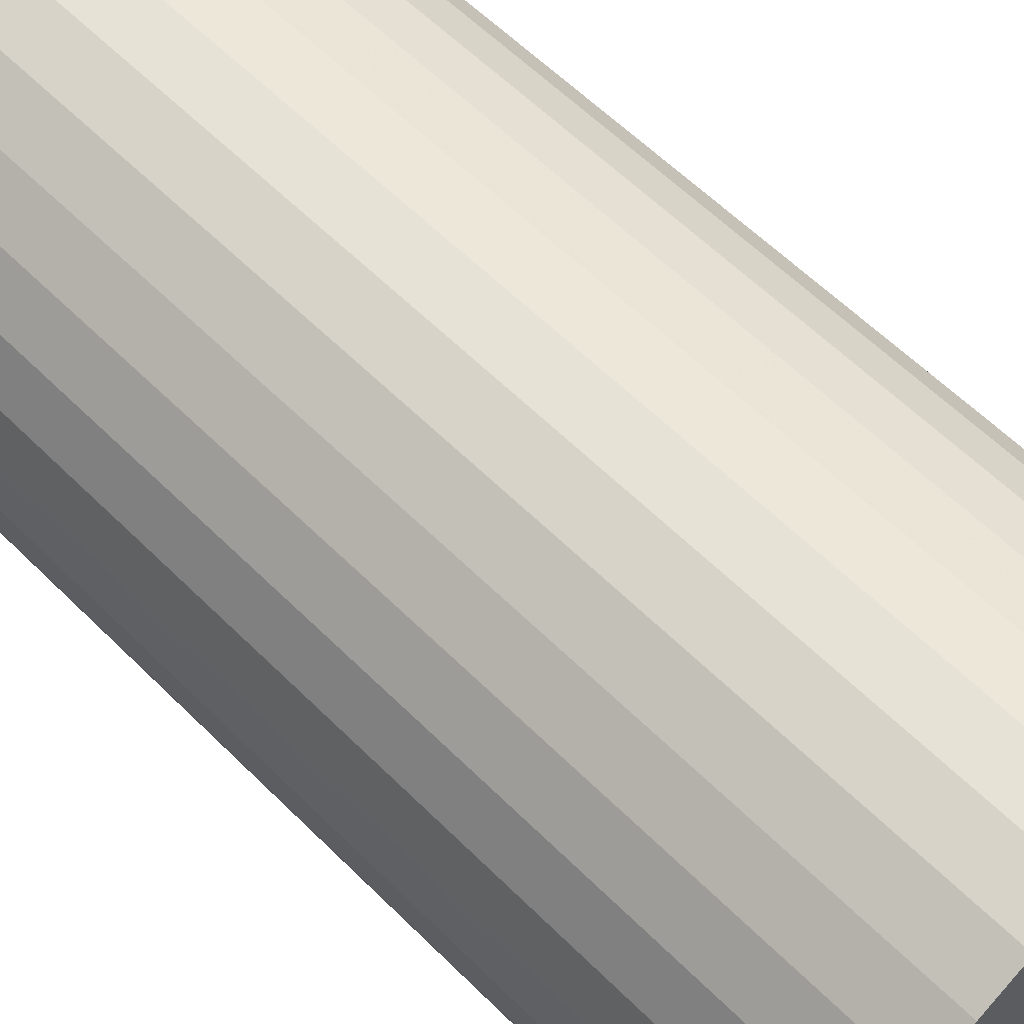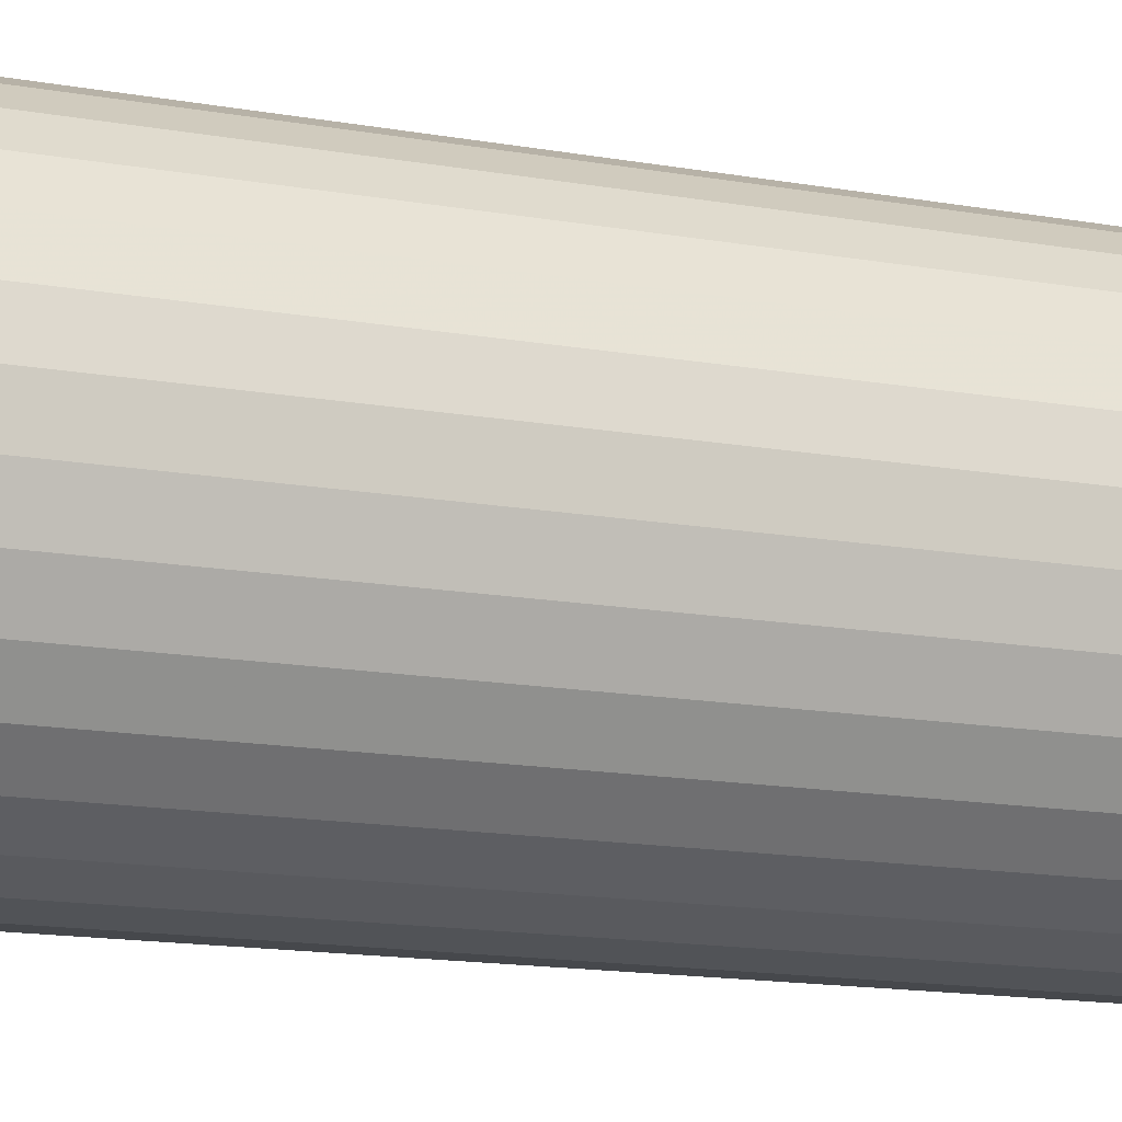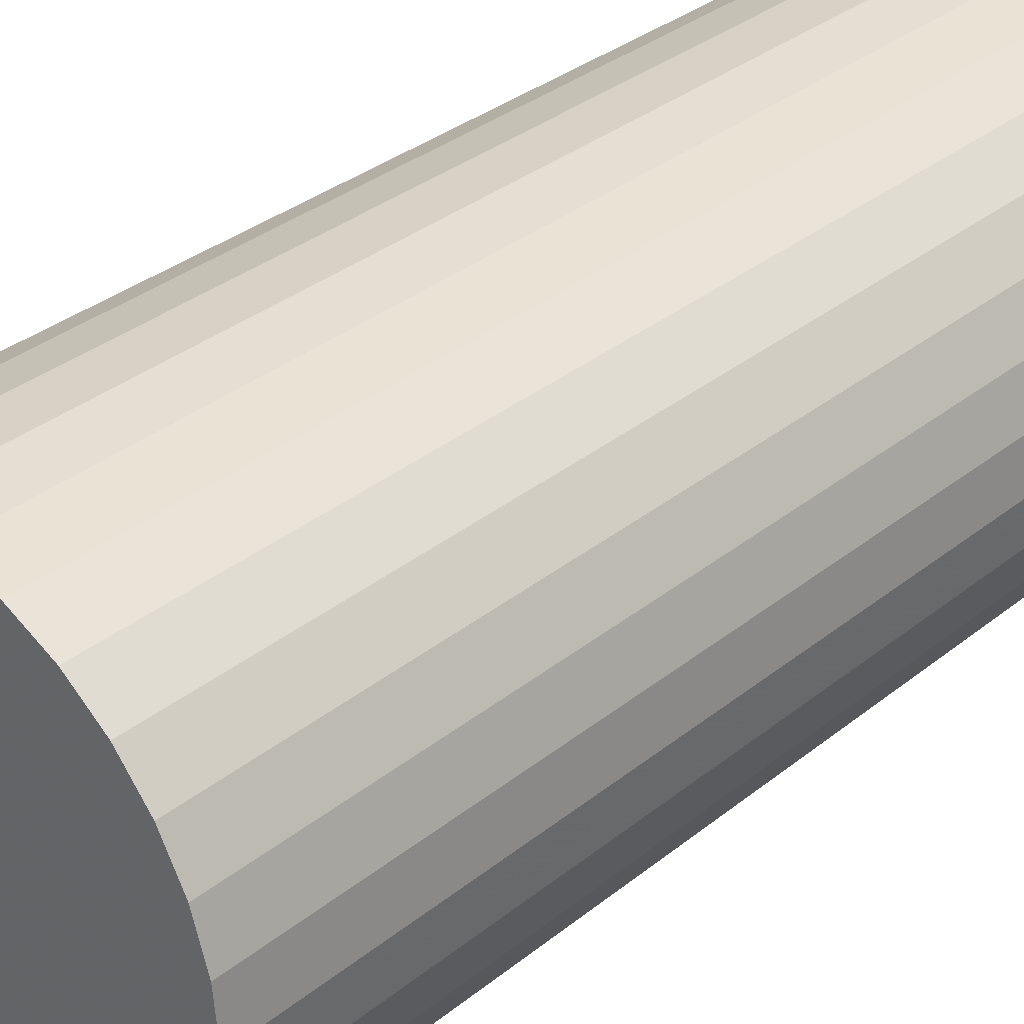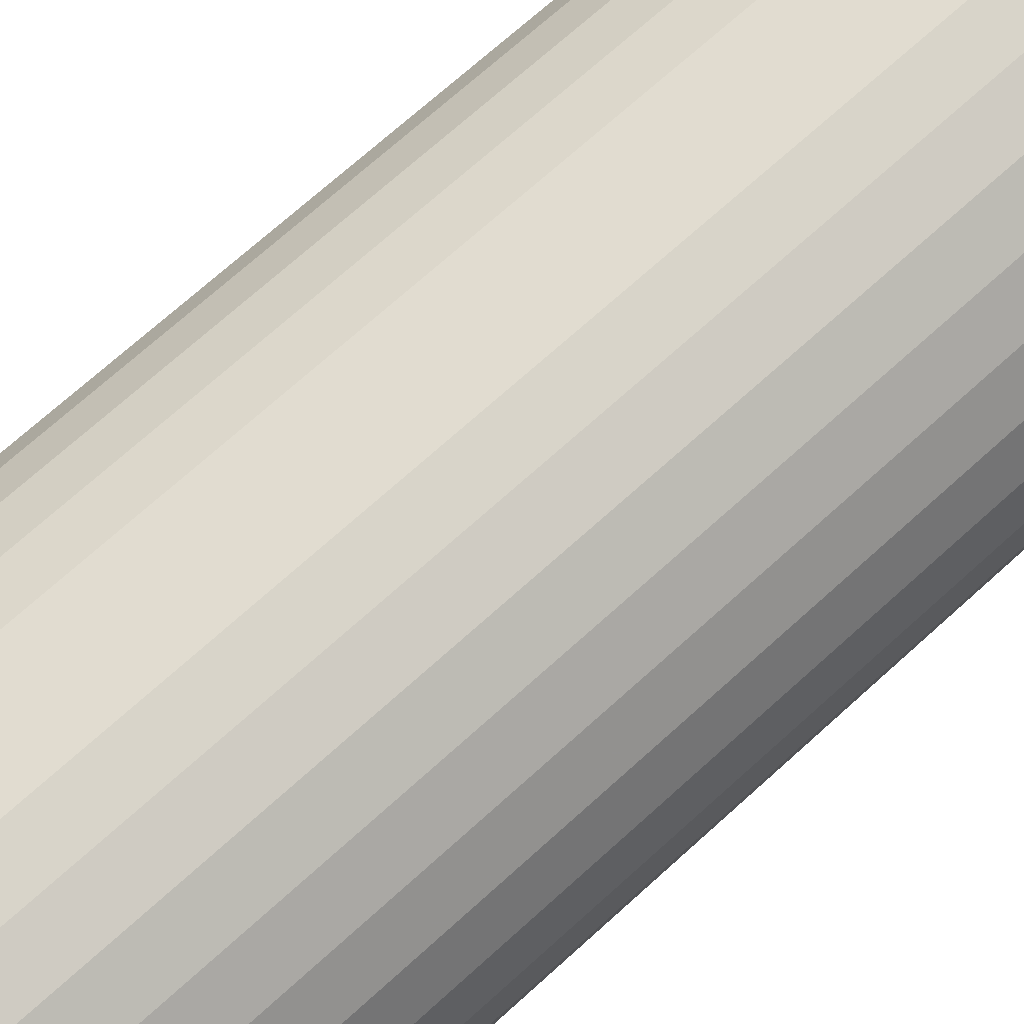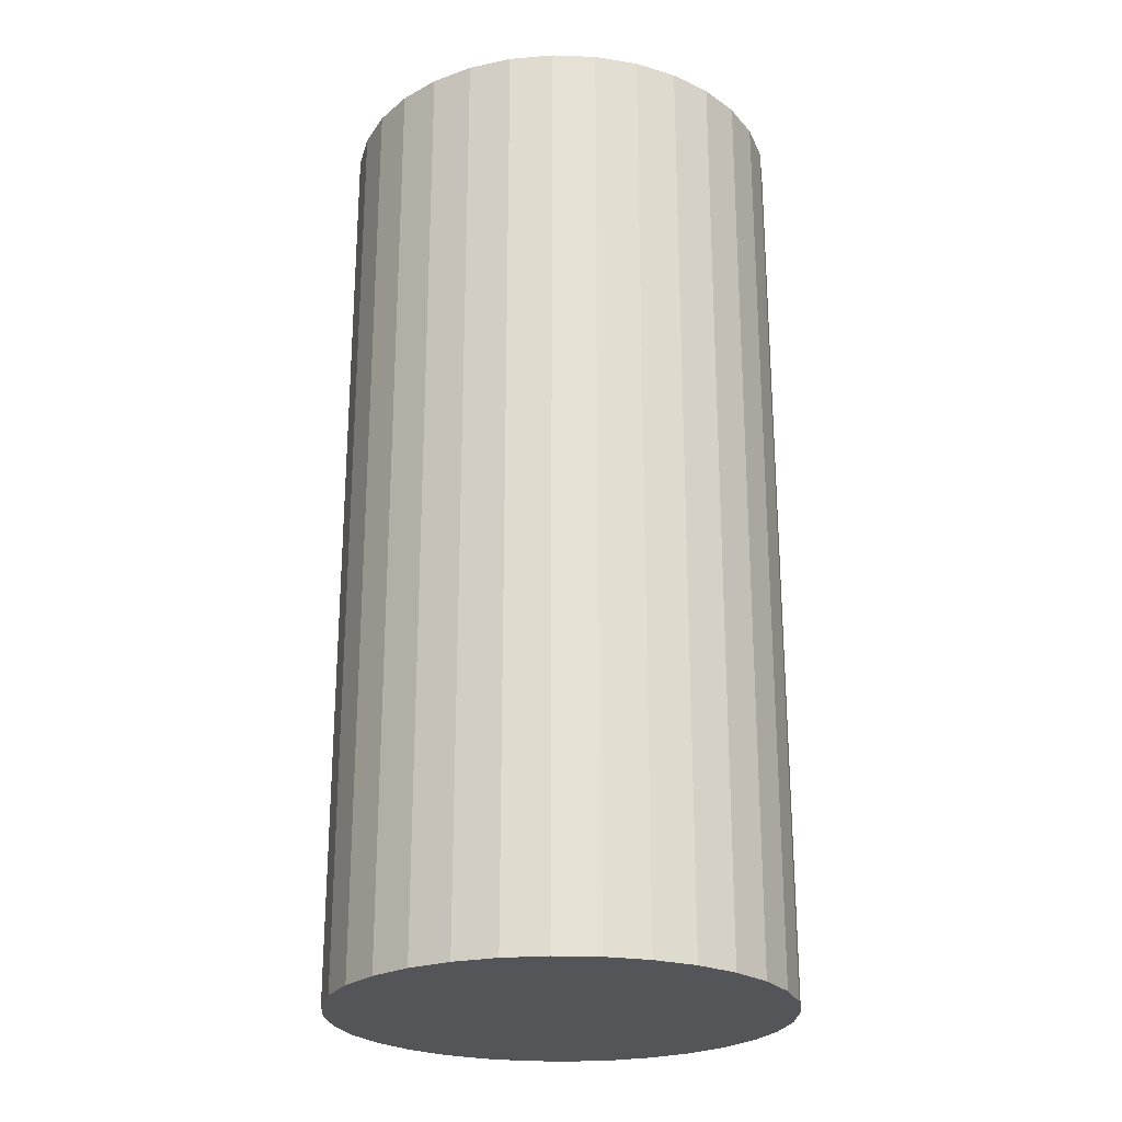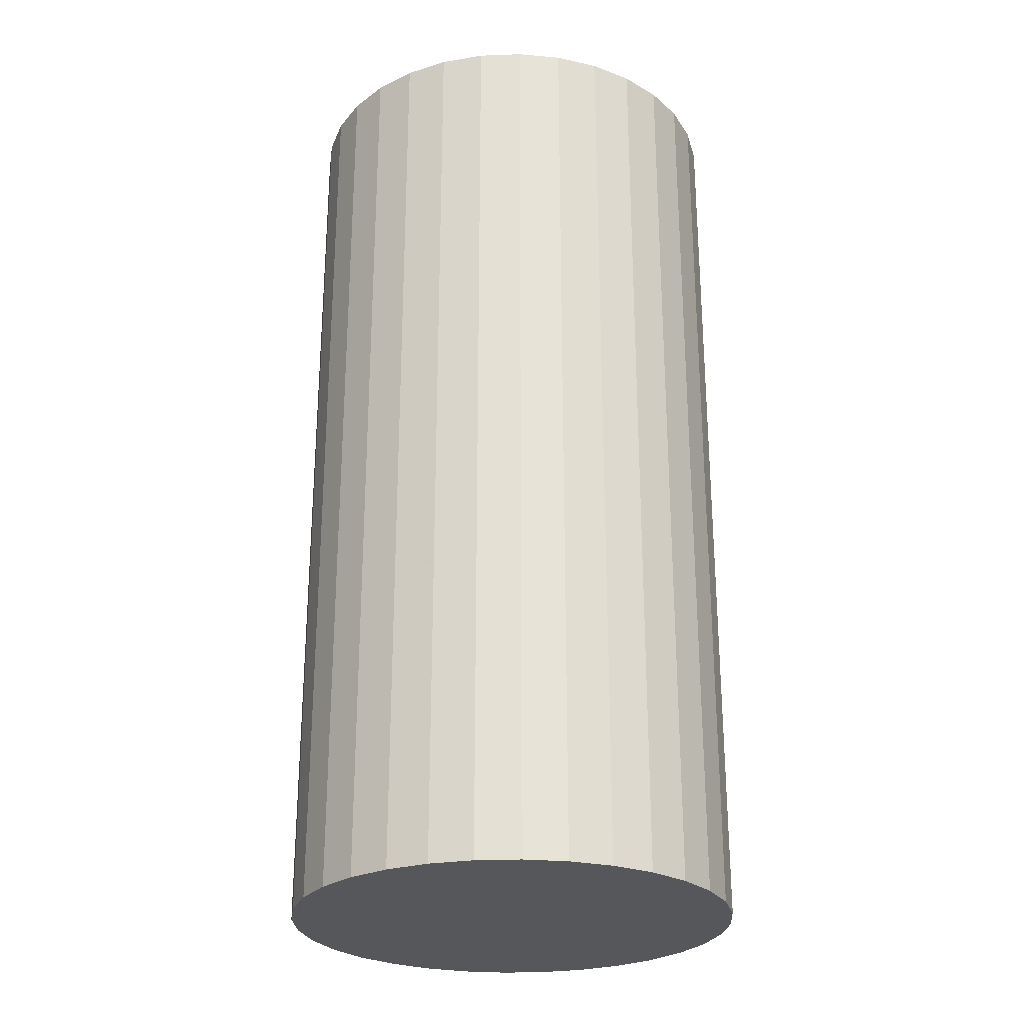
<metadata>
{"format":"obj","ext":"obj","renderer":"f3d","projection":"perspective","resolution":1024,"background":"white","views":[{"elev":57.3,"azim":136.2,"up":"+Y"},{"elev":-16.5,"azim":70.8,"up":"+Y"},{"elev":32.4,"azim":-138.3,"up":"+Y"},{"elev":72.0,"azim":-132.0,"up":"+Y"},{"elev":-24.4,"azim":-144.0,"up":"+Z"},{"elev":-26.4,"azim":-58.5,"up":"+Z"}]}
</metadata>
<code>
v 0 0 -0.04411
v 0.0212 0 -0.04411
v 0.0212 0 0.04411
v 0 0 0.04411
v 0.0208 0.004137 -0.04411
v 0.0208 0.004137 0.04411
v 0.01959 0.008114 -0.04411
v 0.01959 0.008114 0.04411
v 0.01763 0.01178 -0.04411
v 0.01763 0.01178 0.04411
v 0.01499 0.01499 -0.04411
v 0.01499 0.01499 0.04411
v 0.01178 0.01763 -0.04411
v 0.01178 0.01763 0.04411
v 0.008114 0.01959 -0.04411
v 0.008114 0.01959 0.04411
v 0.004137 0.0208 -0.04411
v 0.004137 0.0208 0.04411
v 0 0.0212 -0.04411
v 0 0.0212 0.04411
v -0.004137 0.0208 -0.04411
v -0.004137 0.0208 0.04411
v -0.008114 0.01959 -0.04411
v -0.008114 0.01959 0.04411
v -0.01178 0.01763 -0.04411
v -0.01178 0.01763 0.04411
v -0.01499 0.01499 -0.04411
v -0.01499 0.01499 0.04411
v -0.01763 0.01178 -0.04411
v -0.01763 0.01178 0.04411
v -0.01959 0.008114 -0.04411
v -0.01959 0.008114 0.04411
v -0.0208 0.004137 -0.04411
v -0.0208 0.004137 0.04411
v -0.0212 0 -0.04411
v -0.0212 0 0.04411
v -0.0208 -0.004137 -0.04411
v -0.0208 -0.004137 0.04411
v -0.01959 -0.008114 -0.04411
v -0.01959 -0.008114 0.04411
v -0.01763 -0.01178 -0.04411
v -0.01763 -0.01178 0.04411
v -0.01499 -0.01499 -0.04411
v -0.01499 -0.01499 0.04411
v -0.01178 -0.01763 -0.04411
v -0.01178 -0.01763 0.04411
v -0.008114 -0.01959 -0.04411
v -0.008114 -0.01959 0.04411
v -0.004137 -0.0208 -0.04411
v -0.004137 -0.0208 0.04411
v -0 -0.0212 -0.04411
v -0 -0.0212 0.04411
v 0.004137 -0.0208 -0.04411
v 0.004137 -0.0208 0.04411
v 0.008114 -0.01959 -0.04411
v 0.008114 -0.01959 0.04411
v 0.01178 -0.01763 -0.04411
v 0.01178 -0.01763 0.04411
v 0.01499 -0.01499 -0.04411
v 0.01499 -0.01499 0.04411
v 0.01763 -0.01178 -0.04411
v 0.01763 -0.01178 0.04411
v 0.01959 -0.008114 -0.04411
v 0.01959 -0.008114 0.04411
v 0.0208 -0.004137 -0.04411
v 0.0208 -0.004137 0.04411
f 2 1 5
f 2 5 3
f 3 5 6
f 3 6 4
f 5 1 7
f 5 7 6
f 6 7 8
f 6 8 4
f 7 1 9
f 7 9 8
f 8 9 10
f 8 10 4
f 9 1 11
f 9 11 10
f 10 11 12
f 10 12 4
f 11 1 13
f 11 13 12
f 12 13 14
f 12 14 4
f 13 1 15
f 13 15 14
f 14 15 16
f 14 16 4
f 15 1 17
f 15 17 16
f 16 17 18
f 16 18 4
f 17 1 19
f 17 19 18
f 18 19 20
f 18 20 4
f 19 1 21
f 19 21 20
f 20 21 22
f 20 22 4
f 21 1 23
f 21 23 22
f 22 23 24
f 22 24 4
f 23 1 25
f 23 25 24
f 24 25 26
f 24 26 4
f 25 1 27
f 25 27 26
f 26 27 28
f 26 28 4
f 27 1 29
f 27 29 28
f 28 29 30
f 28 30 4
f 29 1 31
f 29 31 30
f 30 31 32
f 30 32 4
f 31 1 33
f 31 33 32
f 32 33 34
f 32 34 4
f 33 1 35
f 33 35 34
f 34 35 36
f 34 36 4
f 35 1 37
f 35 37 36
f 36 37 38
f 36 38 4
f 37 1 39
f 37 39 38
f 38 39 40
f 38 40 4
f 39 1 41
f 39 41 40
f 40 41 42
f 40 42 4
f 41 1 43
f 41 43 42
f 42 43 44
f 42 44 4
f 43 1 45
f 43 45 44
f 44 45 46
f 44 46 4
f 45 1 47
f 45 47 46
f 46 47 48
f 46 48 4
f 47 1 49
f 47 49 48
f 48 49 50
f 48 50 4
f 49 1 51
f 49 51 50
f 50 51 52
f 50 52 4
f 51 1 53
f 51 53 52
f 52 53 54
f 52 54 4
f 53 1 55
f 53 55 54
f 54 55 56
f 54 56 4
f 55 1 57
f 55 57 56
f 56 57 58
f 56 58 4
f 57 1 59
f 57 59 58
f 58 59 60
f 58 60 4
f 59 1 61
f 59 61 60
f 60 61 62
f 60 62 4
f 61 1 63
f 61 63 62
f 62 63 64
f 62 64 4
f 63 1 65
f 63 65 64
f 64 65 66
f 64 66 4
f 65 1 2
f 65 2 66
f 66 2 3
f 66 3 4

</code>
